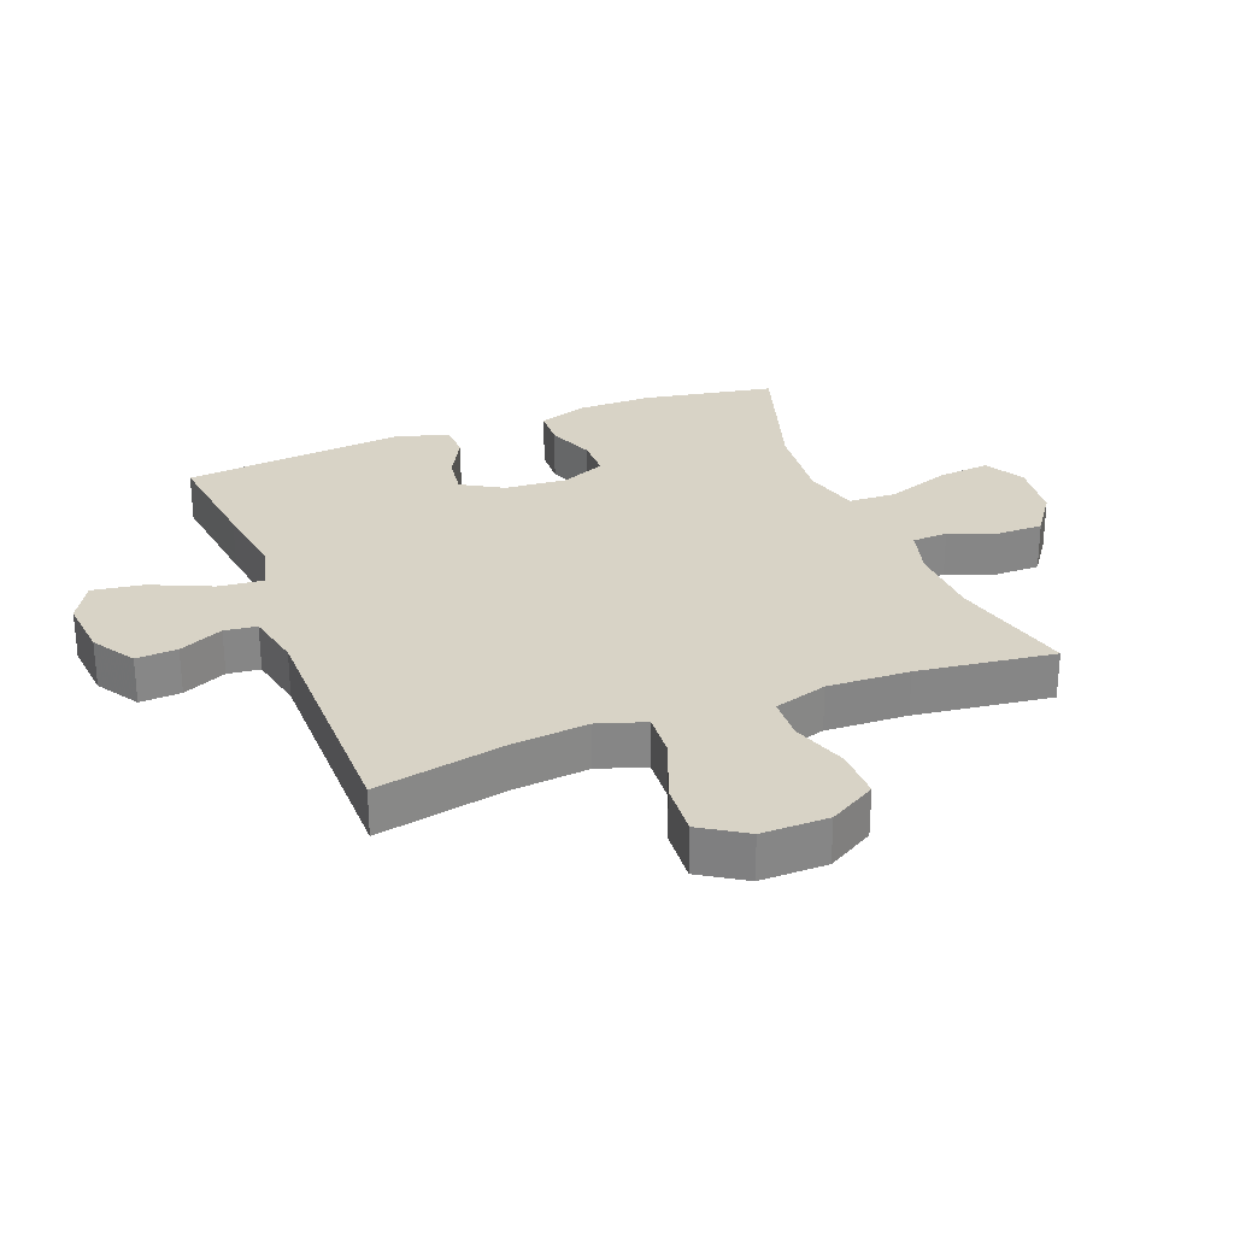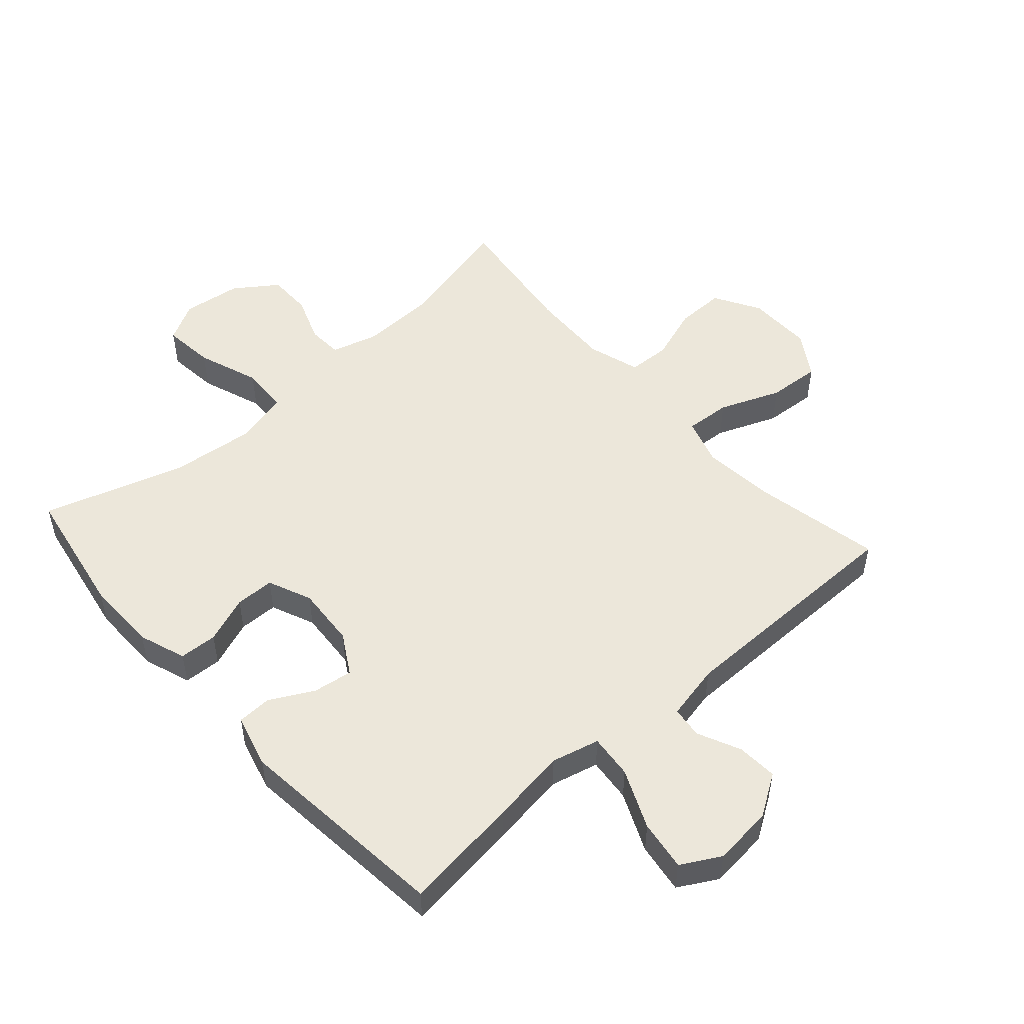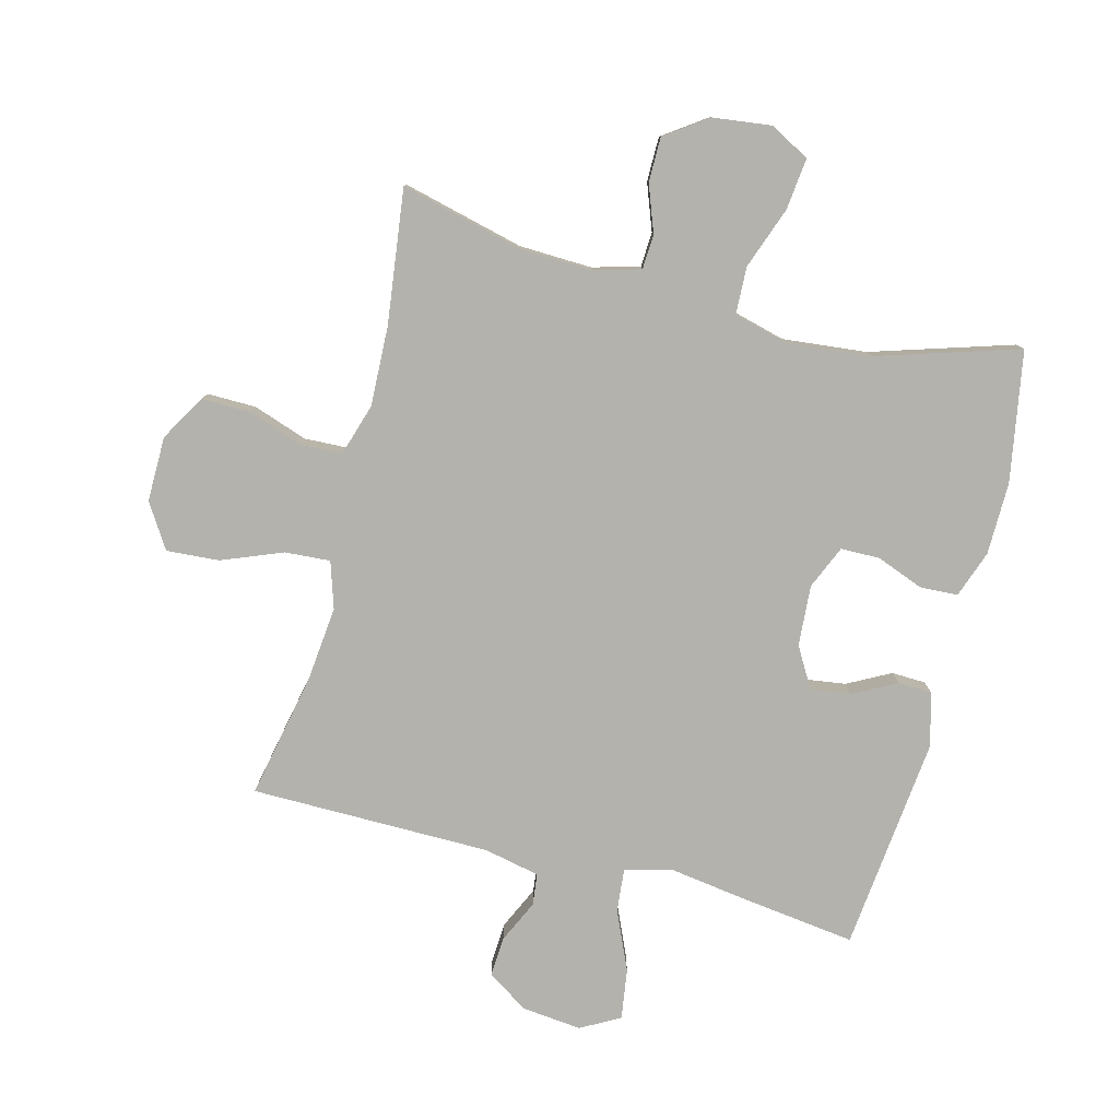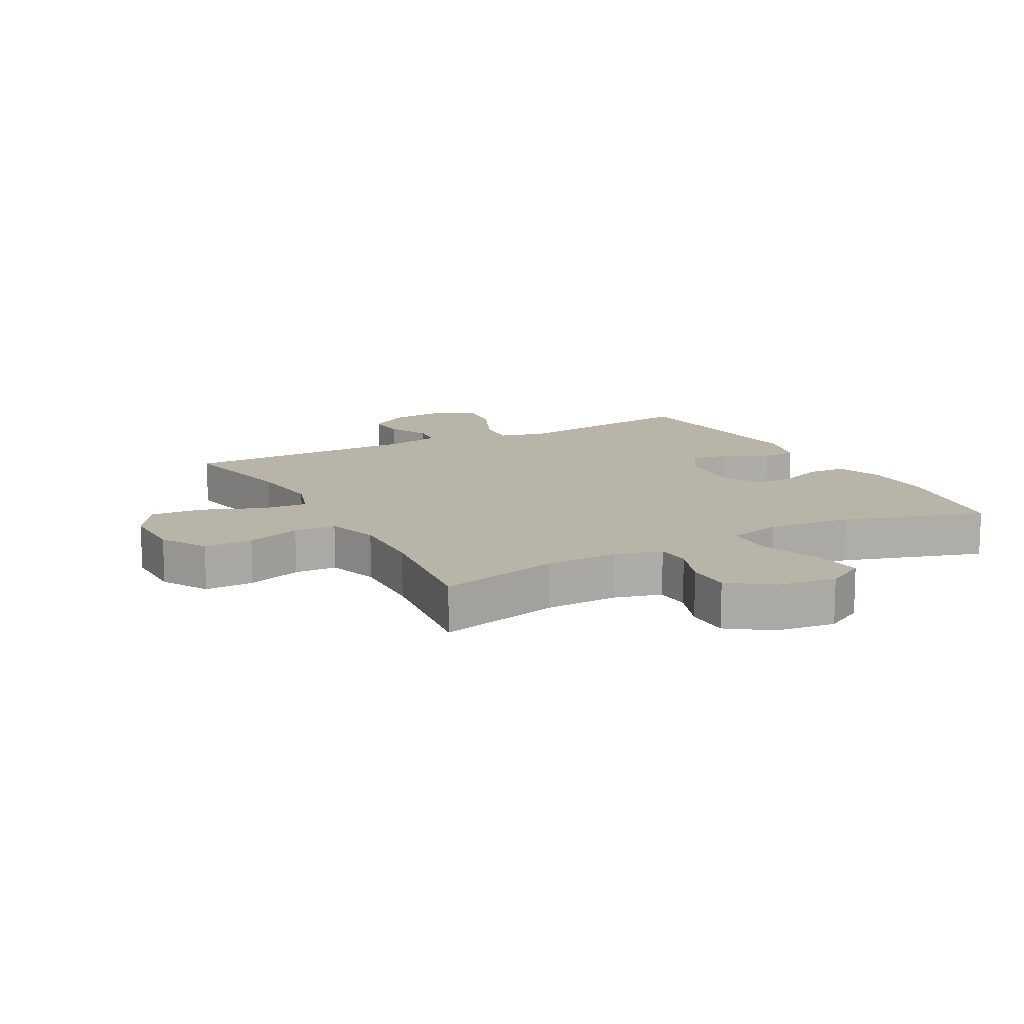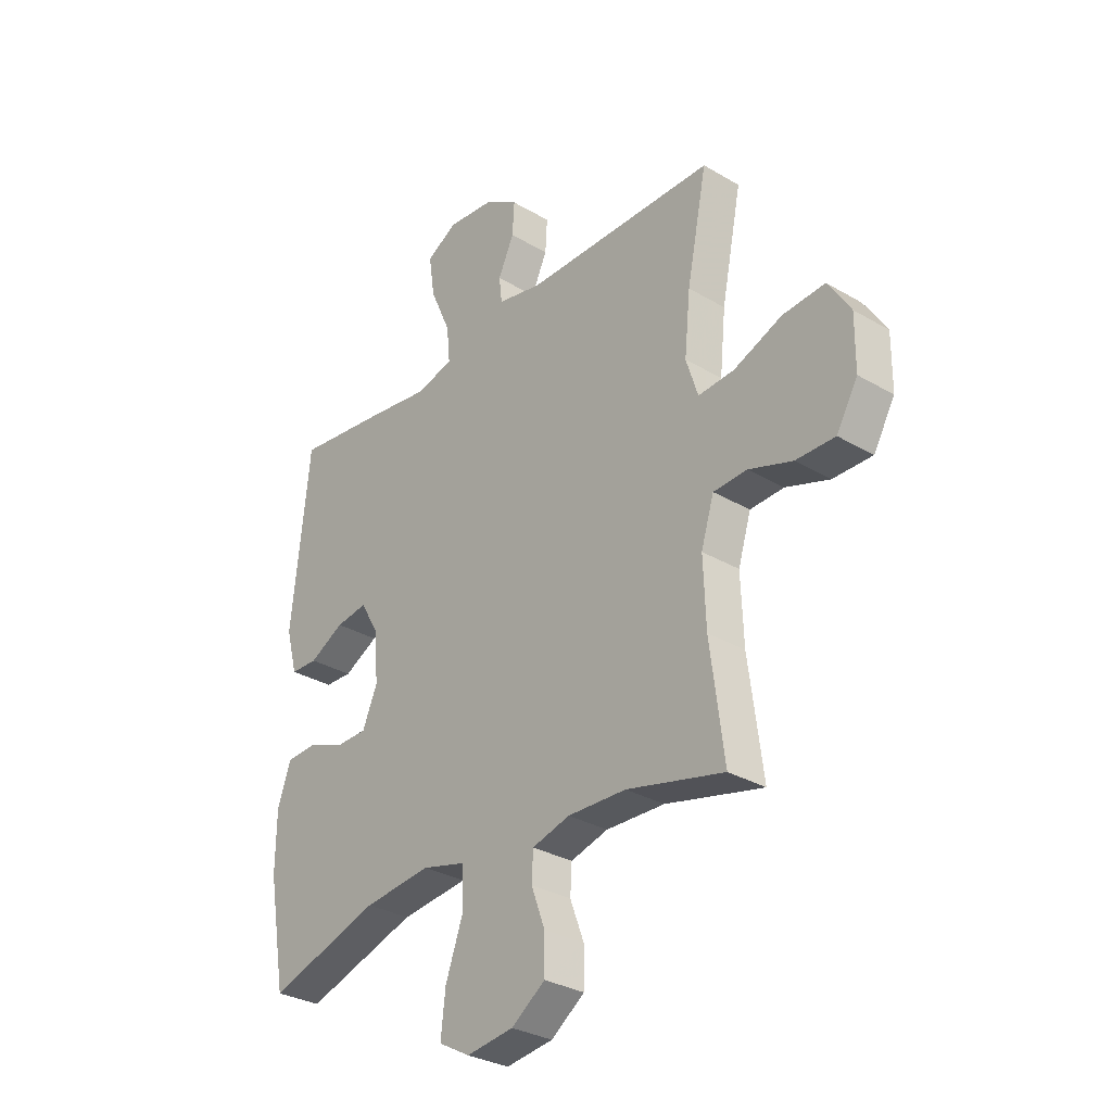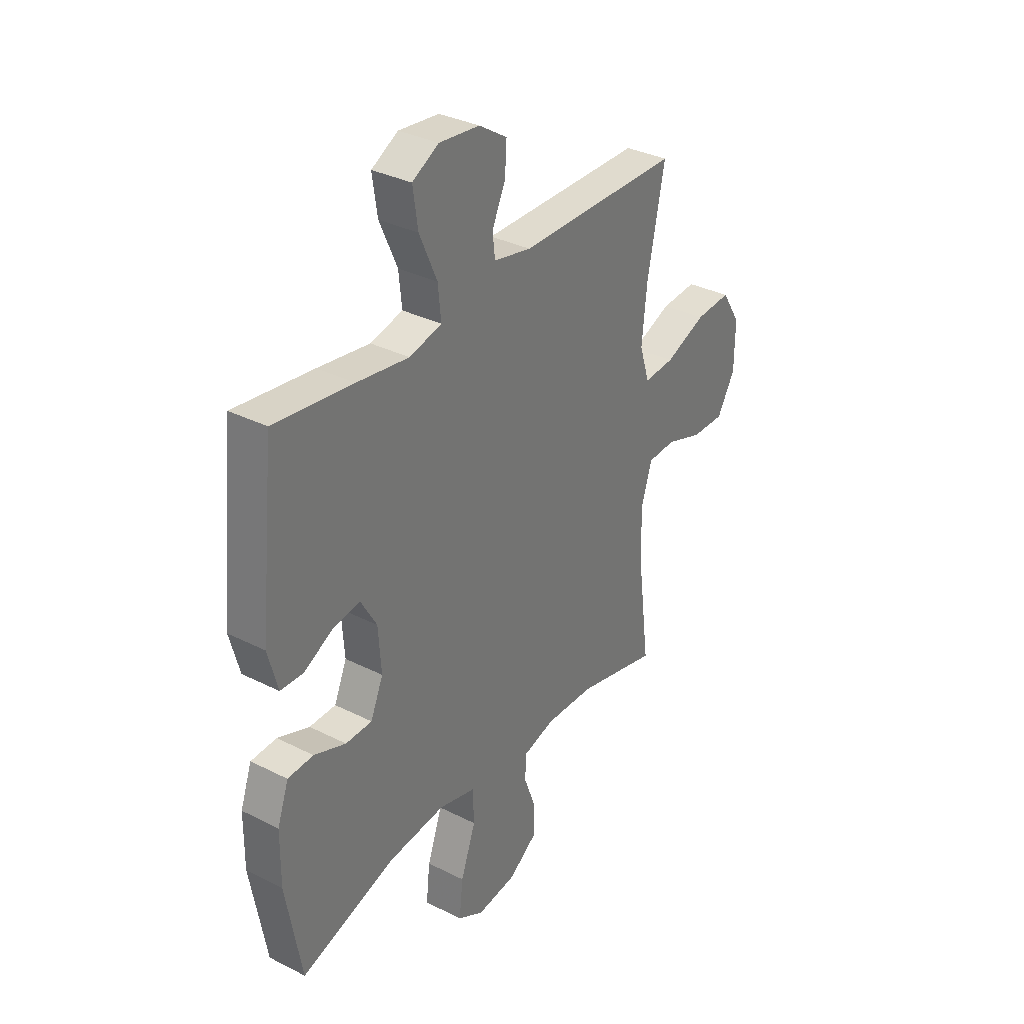
<metadata>
{"format":"obj","ext":"obj","renderer":"f3d","projection":"perspective","resolution":1024,"background":"white","views":[{"elev":28.1,"azim":69.0,"up":"+Y"},{"elev":51.0,"azim":-41.6,"up":"+Y"},{"elev":-79.6,"azim":165.4,"up":"+Y"},{"elev":13.1,"azim":151.7,"up":"+Y"},{"elev":-31.1,"azim":49.9,"up":"+Z"},{"elev":33.6,"azim":-55.4,"up":"+Z"}]}
</metadata>
<code>
v 0.5 0.07 0.5
v 0.459 0.07 0.296
v 0.447 0.07 0.176
v 0.471 0.07 0.101
v 0.544 0.07 0.106
v 0.642 0.07 0.145
v 0.727 0.07 0.151
v 0.772 0.07 0.08
v 0.771 0.07 -0.025
v 0.728 0.07 -0.099
v 0.649 0.07 -0.098
v 0.561 0.07 -0.068
v 0.493 0.07 -0.071
v 0.467 0.07 -0.155
v 0.472 0.07 -0.284
v 0.5 0.07 -0.5
v 0.304 0.07 -0.452
v 0.186 0.07 -0.448
v 0.11 0.07 -0.469
v 0.107 0.07 -0.525
v 0.135 0.07 -0.6
v 0.135 0.07 -0.672
v 0.067 0.07 -0.72
v -0.028 0.07 -0.732
v -0.091 0.07 -0.697
v -0.082 0.07 -0.614
v -0.046 0.07 -0.514
v -0.049 0.07 -0.438
v -0.137 0.07 -0.415
v -0.273 0.07 -0.429
v -0.5 0.07 -0.5
v -0.537 0.07 -0.29
v -0.536 0.07 -0.173
v -0.509 0.07 -0.097
v -0.448 0.07 -0.094
v -0.372 0.07 -0.123
v -0.309 0.07 -0.122
v -0.279 0.07 -0.052
v -0.286 0.07 0.046
v -0.324 0.07 0.111
v -0.388 0.07 0.102
v -0.458 0.07 0.065
v -0.513 0.07 0.067
v -0.536 0.07 0.153
v -0.5 0.07 0.5
v -0.313 0.07 0.476
v -0.189 0.07 0.458
v -0.112 0.07 0.477
v -0.119 0.07 0.548
v -0.161 0.07 0.643
v -0.173 0.07 0.724
v -0.11 0.07 0.759
v -0.014 0.07 0.749
v 0.053 0.07 0.706
v 0.049 0.07 0.641
v 0.017 0.07 0.572
v 0.023 0.07 0.521
v 0.113 0.07 0.502
v 0.5 0 0.5
v 0.459 0 0.296
v 0.447 0 0.176
v 0.471 0 0.101
v 0.544 0 0.106
v 0.642 0 0.145
v 0.727 0 0.151
v 0.772 0 0.08
v 0.771 0 -0.025
v 0.728 0 -0.099
v 0.649 0 -0.098
v 0.561 0 -0.068
v 0.493 0 -0.071
v 0.467 0 -0.155
v 0.472 0 -0.284
v 0.5 0 -0.5
v 0.304 0 -0.452
v 0.186 0 -0.448
v 0.11 0 -0.469
v 0.107 0 -0.525
v 0.135 0 -0.6
v 0.135 0 -0.672
v 0.067 0 -0.72
v -0.028 0 -0.732
v -0.091 0 -0.697
v -0.082 0 -0.614
v -0.046 0 -0.514
v -0.049 0 -0.438
v -0.137 0 -0.415
v -0.273 0 -0.429
v -0.5 0 -0.5
v -0.537 0 -0.29
v -0.536 0 -0.173
v -0.509 0 -0.097
v -0.448 0 -0.094
v -0.372 0 -0.123
v -0.309 0 -0.122
v -0.279 0 -0.052
v -0.286 0 0.046
v -0.324 0 0.111
v -0.388 0 0.102
v -0.458 0 0.065
v -0.513 0 0.067
v -0.536 0 0.153
v -0.5 0 0.5
v -0.313 0 0.476
v -0.189 0 0.458
v -0.112 0 0.477
v -0.119 0 0.548
v -0.161 0 0.643
v -0.173 0 0.724
v -0.11 0 0.759
v -0.014 0 0.749
v 0.053 0 0.706
v 0.049 0 0.641
v 0.017 0 0.572
v 0.023 0 0.521
v 0.113 0 0.502
f 54 55 56
f 53 54 56
f 52 53 56
f 51 52 56
f 50 51 56
f 49 50 56
f 48 49 56 57
f 45 46 47
f 44 45 47
f 43 44 47
f 42 43 47
f 41 42 47
f 40 41 47 48
f 48 57 58
f 40 48 58
f 39 40 58
f 34 35 36
f 33 34 36
f 32 33 36
f 31 32 36
f 30 31 36
f 29 30 36 37
f 28 29 37 38
f 25 26 27
f 24 25 27
f 23 24 27
f 22 23 27
f 21 22 27
f 20 21 27
f 19 20 27 28
f 58 1 2
f 39 58 2
f 38 39 2
f 28 38 2
f 19 28 2
f 18 19 2
f 10 11 12
f 9 10 12
f 8 9 12
f 7 8 12
f 6 7 12
f 5 6 12
f 4 5 12 13
f 3 4 13 14
f 17 18 2 3
f 15 16 17
f 3 14 15 17
f 114 113 112
f 114 112 111
f 114 111 110
f 114 110 109
f 114 109 108
f 114 108 107
f 115 114 107 106
f 105 104 103
f 105 103 102
f 105 102 101
f 105 101 100
f 105 100 99
f 106 105 99 98
f 116 115 106
f 116 106 98
f 116 98 97
f 94 93 92
f 94 92 91
f 94 91 90
f 94 90 89
f 94 89 88
f 95 94 88 87
f 96 95 87 86
f 85 84 83
f 85 83 82
f 85 82 81
f 85 81 80
f 85 80 79
f 85 79 78
f 86 85 78 77
f 60 59 116
f 60 116 97
f 60 97 96
f 60 96 86
f 60 86 77
f 60 77 76
f 70 69 68
f 70 68 67
f 70 67 66
f 70 66 65
f 70 65 64
f 70 64 63
f 71 70 63 62
f 72 71 62 61
f 61 60 76 75
f 75 74 73
f 75 73 72 61
f 1 59 60 2
f 2 60 61 3
f 3 61 62 4
f 4 62 63 5
f 5 63 64 6
f 6 64 65 7
f 7 65 66 8
f 8 66 67 9
f 9 67 68 10
f 10 68 69 11
f 11 69 70 12
f 12 70 71 13
f 13 71 72 14
f 14 72 73 15
f 15 73 74 16
f 16 74 75 17
f 17 75 76 18
f 18 76 77 19
f 19 77 78 20
f 20 78 79 21
f 21 79 80 22
f 22 80 81 23
f 23 81 82 24
f 24 82 83 25
f 25 83 84 26
f 26 84 85 27
f 27 85 86 28
f 28 86 87 29
f 29 87 88 30
f 30 88 89 31
f 31 89 90 32
f 32 90 91 33
f 33 91 92 34
f 34 92 93 35
f 35 93 94 36
f 36 94 95 37
f 37 95 96 38
f 38 96 97 39
f 39 97 98 40
f 40 98 99 41
f 41 99 100 42
f 42 100 101 43
f 43 101 102 44
f 44 102 103 45
f 45 103 104 46
f 46 104 105 47
f 47 105 106 48
f 48 106 107 49
f 49 107 108 50
f 50 108 109 51
f 51 109 110 52
f 52 110 111 53
f 53 111 112 54
f 54 112 113 55
f 55 113 114 56
f 56 114 115 57
f 57 115 116 58
f 58 116 59 1

</code>
